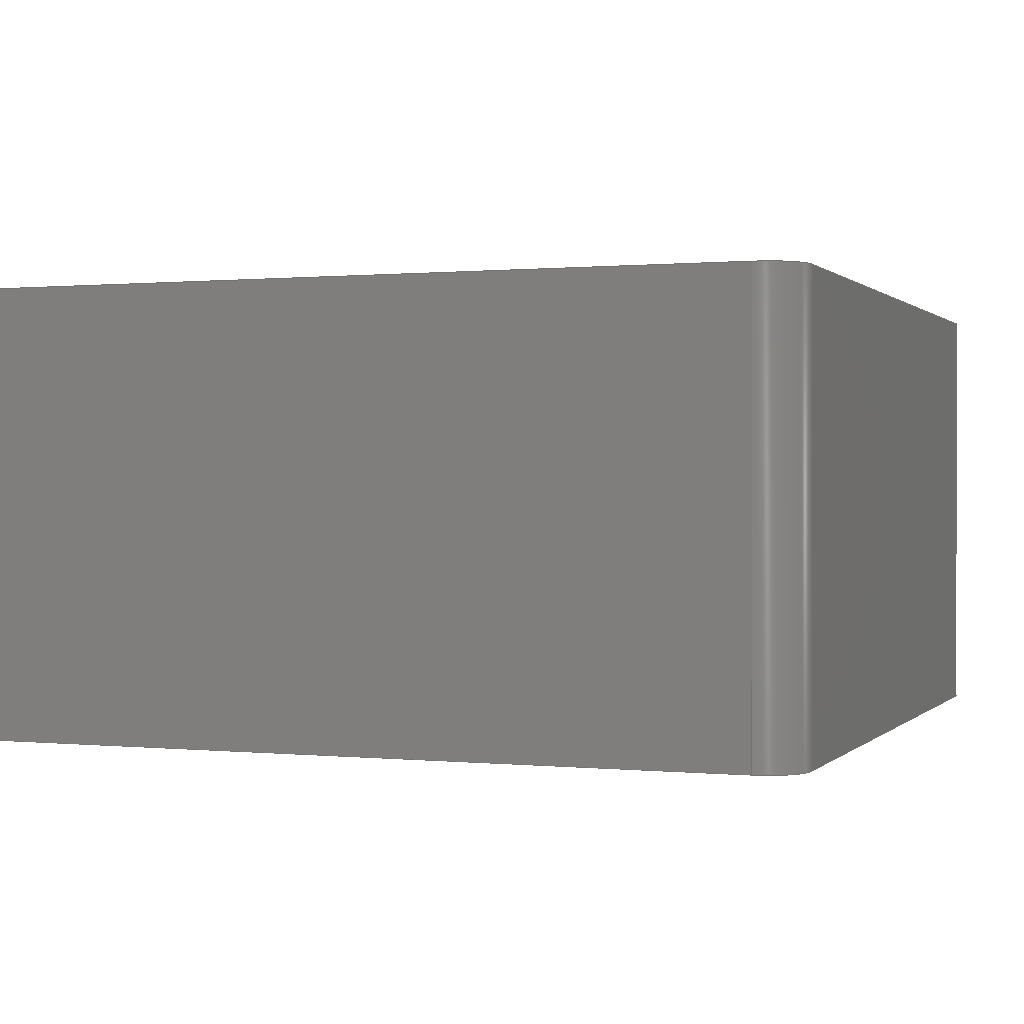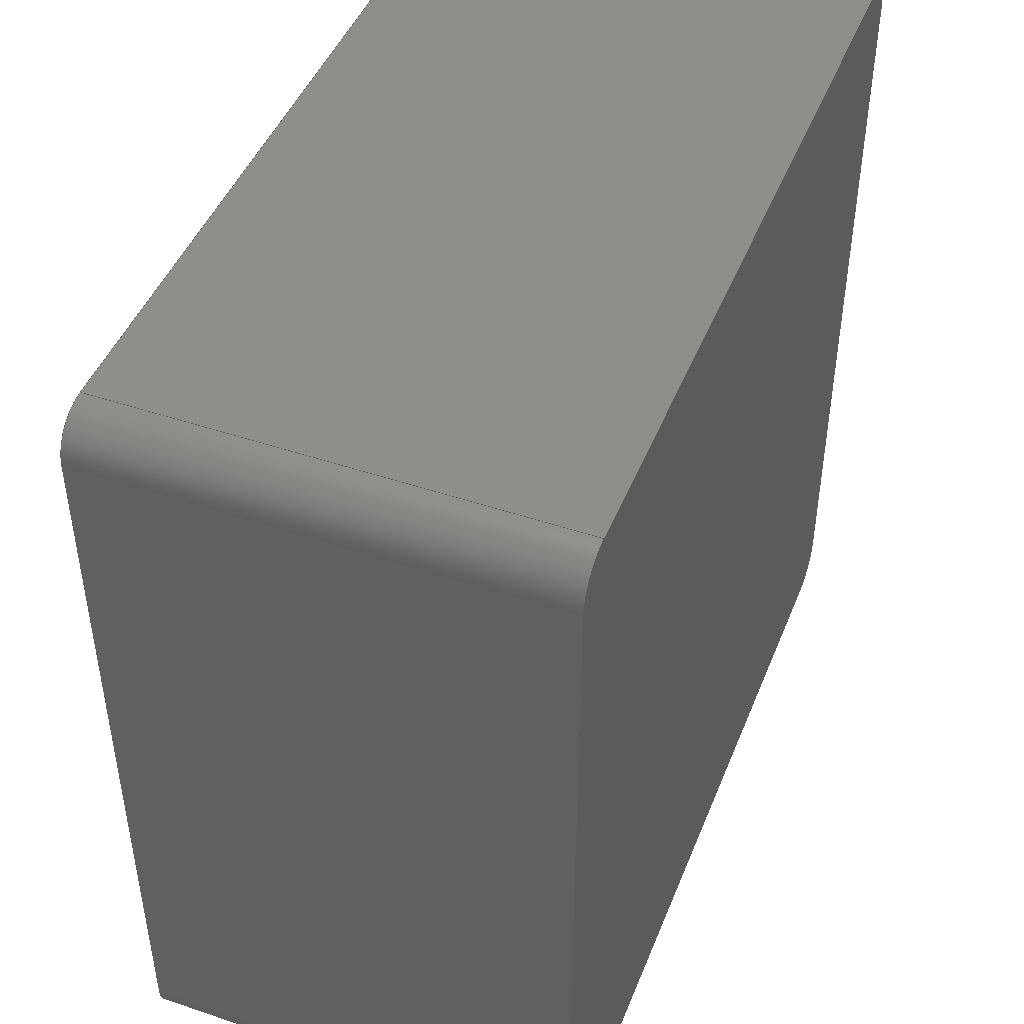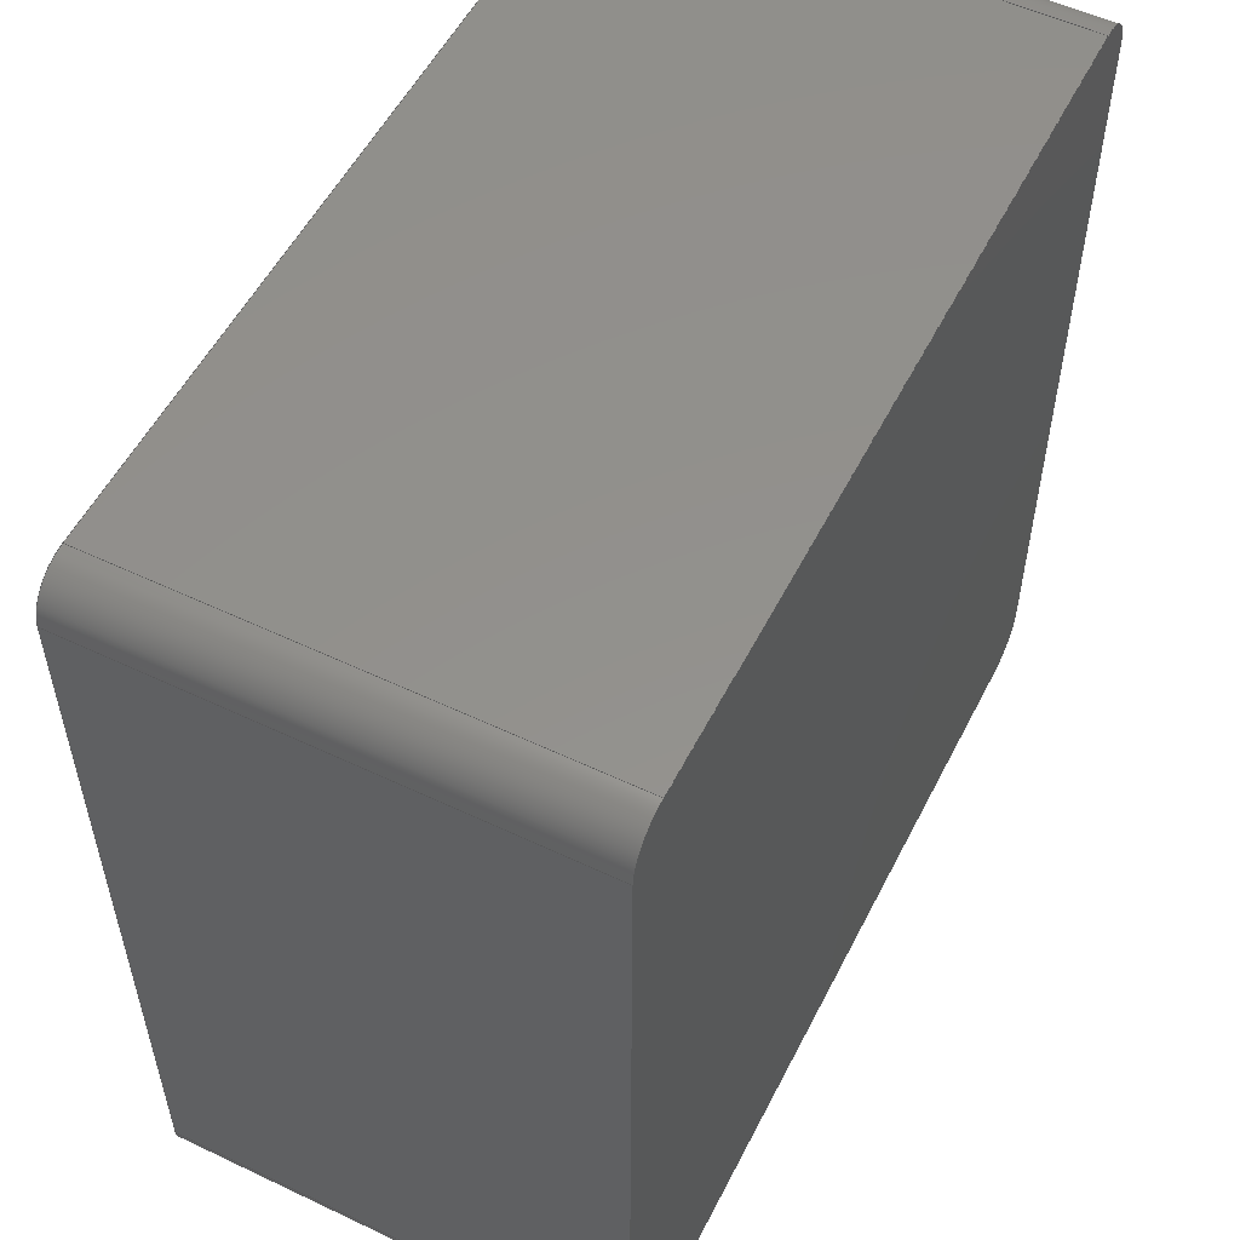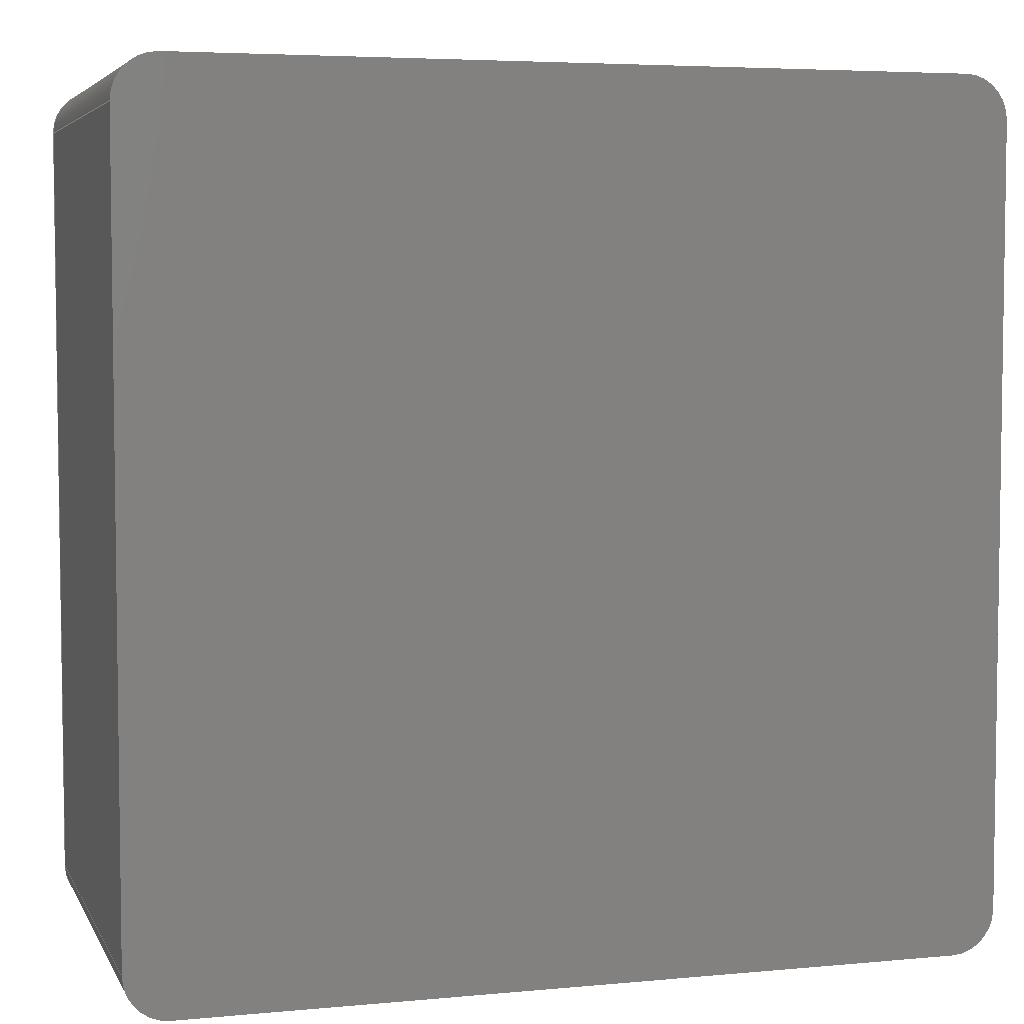
<metadata>
{"format":"step","ext":"step","renderer":"f3d","projection":"perspective","resolution":1024,"background":"white","views":[{"elev":0.6,"azim":-159.4,"up":"+Z"},{"elev":46.1,"azim":-68.8,"up":"+Y"},{"elev":54.4,"azim":-63.3,"up":"+Y"},{"elev":5.0,"azim":-16.6,"up":"+Y"}]}
</metadata>
<code>
ISO-10303-21;
DATA;
#1=MECHANICAL_DESIGN_GEOMETRIC_PRESENTATION_REPRESENTATION('',(#4),#314);
#2=SHAPE_REPRESENTATION_RELATIONSHIP('SRR','None',#321,#3);
#3=ADVANCED_BREP_SHAPE_REPRESENTATION('',(#5),#313);
#4=STYLED_ITEM('',(#331),#5);
#5=MANIFOLD_SOLID_BREP('Body1',#174);
#6=PLANE('',#191);
#7=PLANE('',#192);
#8=PLANE('',#198);
#9=PLANE('',#203);
#10=PLANE('',#204);
#11=PLANE('',#205);
#12=FACE_OUTER_BOUND('',#22,.T.);
#13=FACE_OUTER_BOUND('',#23,.T.);
#14=FACE_OUTER_BOUND('',#24,.T.);
#15=FACE_OUTER_BOUND('',#25,.T.);
#16=FACE_OUTER_BOUND('',#26,.T.);
#17=FACE_OUTER_BOUND('',#27,.T.);
#18=FACE_OUTER_BOUND('',#28,.T.);
#19=FACE_OUTER_BOUND('',#29,.T.);
#20=FACE_OUTER_BOUND('',#30,.T.);
#21=FACE_OUTER_BOUND('',#31,.T.);
#22=EDGE_LOOP('',(#112,#113,#114,#115));
#23=EDGE_LOOP('',(#116,#117,#118,#119));
#24=EDGE_LOOP('',(#120,#121,#122,#123,#124,#125,#126,#127));
#25=EDGE_LOOP('',(#128,#129,#130,#131));
#26=EDGE_LOOP('',(#132,#133,#134,#135));
#27=EDGE_LOOP('',(#136,#137,#138,#139));
#28=EDGE_LOOP('',(#140,#141,#142,#143));
#29=EDGE_LOOP('',(#144,#145,#146,#147));
#30=EDGE_LOOP('',(#148,#149,#150,#151));
#31=EDGE_LOOP('',(#152,#153,#154,#155,#156,#157,#158,#159));
#32=LINE('',#266,#48);
#33=LINE('',#269,#49);
#34=LINE('',#272,#50);
#35=LINE('',#274,#51);
#36=LINE('',#275,#52);
#37=LINE('',#278,#53);
#38=LINE('',#282,#54);
#39=LINE('',#286,#55);
#40=LINE('',#292,#56);
#41=LINE('',#293,#57);
#42=LINE('',#296,#58);
#43=LINE('',#297,#59);
#44=LINE('',#301,#60);
#45=LINE('',#305,#61);
#46=LINE('',#307,#62);
#47=LINE('',#309,#63);
#48=VECTOR('',#212,10);
#49=VECTOR('',#215,10);
#50=VECTOR('',#218,10);
#51=VECTOR('',#219,10);
#52=VECTOR('',#220,10);
#53=VECTOR('',#223,10);
#54=VECTOR('',#226,10);
#55=VECTOR('',#229,10);
#56=VECTOR('',#236,10);
#57=VECTOR('',#237,10);
#58=VECTOR('',#240,10);
#59=VECTOR('',#241,10);
#60=VECTOR('',#246,10);
#61=VECTOR('',#251,10);
#62=VECTOR('',#254,10);
#63=VECTOR('',#257,10);
#64=CIRCLE('',#189,0.2);
#65=CIRCLE('',#190,0.2);
#66=CIRCLE('',#193,0.2);
#67=CIRCLE('',#194,0.2);
#68=CIRCLE('',#195,0.2);
#69=CIRCLE('',#197,0.2);
#70=CIRCLE('',#200,0.2);
#71=CIRCLE('',#202,0.2);
#72=VERTEX_POINT('',#262);
#73=VERTEX_POINT('',#263);
#74=VERTEX_POINT('',#265);
#75=VERTEX_POINT('',#267);
#76=VERTEX_POINT('',#271);
#77=VERTEX_POINT('',#273);
#78=VERTEX_POINT('',#277);
#79=VERTEX_POINT('',#279);
#80=VERTEX_POINT('',#281);
#81=VERTEX_POINT('',#283);
#82=VERTEX_POINT('',#285);
#83=VERTEX_POINT('',#289);
#84=VERTEX_POINT('',#290);
#85=VERTEX_POINT('',#295);
#86=VERTEX_POINT('',#299);
#87=VERTEX_POINT('',#303);
#88=EDGE_CURVE('',#72,#73,#64,.T.);
#89=EDGE_CURVE('',#73,#74,#32,.T.);
#90=EDGE_CURVE('',#74,#75,#65,.T.);
#91=EDGE_CURVE('',#75,#72,#33,.T.);
#92=EDGE_CURVE('',#76,#75,#34,.T.);
#93=EDGE_CURVE('',#77,#76,#35,.T.);
#94=EDGE_CURVE('',#72,#77,#36,.T.);
#95=EDGE_CURVE('',#74,#78,#37,.T.);
#96=EDGE_CURVE('',#79,#78,#66,.T.);
#97=EDGE_CURVE('',#79,#80,#38,.T.);
#98=EDGE_CURVE('',#81,#80,#67,.T.);
#99=EDGE_CURVE('',#81,#82,#39,.T.);
#100=EDGE_CURVE('',#76,#82,#68,.T.);
#101=EDGE_CURVE('',#83,#84,#69,.T.);
#102=EDGE_CURVE('',#84,#79,#40,.T.);
#103=EDGE_CURVE('',#78,#83,#41,.T.);
#104=EDGE_CURVE('',#85,#84,#42,.T.);
#105=EDGE_CURVE('',#80,#85,#43,.T.);
#106=EDGE_CURVE('',#85,#86,#70,.T.);
#107=EDGE_CURVE('',#86,#81,#44,.T.);
#108=EDGE_CURVE('',#87,#77,#71,.T.);
#109=EDGE_CURVE('',#82,#87,#45,.T.);
#110=EDGE_CURVE('',#83,#73,#46,.T.);
#111=EDGE_CURVE('',#87,#86,#47,.T.);
#112=ORIENTED_EDGE('',*,*,#88,.T.);
#113=ORIENTED_EDGE('',*,*,#89,.T.);
#114=ORIENTED_EDGE('',*,*,#90,.T.);
#115=ORIENTED_EDGE('',*,*,#91,.T.);
#116=ORIENTED_EDGE('',*,*,#91,.F.);
#117=ORIENTED_EDGE('',*,*,#92,.F.);
#118=ORIENTED_EDGE('',*,*,#93,.F.);
#119=ORIENTED_EDGE('',*,*,#94,.F.);
#120=ORIENTED_EDGE('',*,*,#90,.F.);
#121=ORIENTED_EDGE('',*,*,#95,.T.);
#122=ORIENTED_EDGE('',*,*,#96,.F.);
#123=ORIENTED_EDGE('',*,*,#97,.T.);
#124=ORIENTED_EDGE('',*,*,#98,.F.);
#125=ORIENTED_EDGE('',*,*,#99,.T.);
#126=ORIENTED_EDGE('',*,*,#100,.F.);
#127=ORIENTED_EDGE('',*,*,#92,.T.);
#128=ORIENTED_EDGE('',*,*,#101,.T.);
#129=ORIENTED_EDGE('',*,*,#102,.T.);
#130=ORIENTED_EDGE('',*,*,#96,.T.);
#131=ORIENTED_EDGE('',*,*,#103,.T.);
#132=ORIENTED_EDGE('',*,*,#102,.F.);
#133=ORIENTED_EDGE('',*,*,#104,.F.);
#134=ORIENTED_EDGE('',*,*,#105,.F.);
#135=ORIENTED_EDGE('',*,*,#97,.F.);
#136=ORIENTED_EDGE('',*,*,#106,.T.);
#137=ORIENTED_EDGE('',*,*,#107,.T.);
#138=ORIENTED_EDGE('',*,*,#98,.T.);
#139=ORIENTED_EDGE('',*,*,#105,.T.);
#140=ORIENTED_EDGE('',*,*,#108,.T.);
#141=ORIENTED_EDGE('',*,*,#93,.T.);
#142=ORIENTED_EDGE('',*,*,#100,.T.);
#143=ORIENTED_EDGE('',*,*,#109,.T.);
#144=ORIENTED_EDGE('',*,*,#89,.F.);
#145=ORIENTED_EDGE('',*,*,#110,.F.);
#146=ORIENTED_EDGE('',*,*,#103,.F.);
#147=ORIENTED_EDGE('',*,*,#95,.F.);
#148=ORIENTED_EDGE('',*,*,#107,.F.);
#149=ORIENTED_EDGE('',*,*,#111,.F.);
#150=ORIENTED_EDGE('',*,*,#109,.F.);
#151=ORIENTED_EDGE('',*,*,#99,.F.);
#152=ORIENTED_EDGE('',*,*,#88,.F.);
#153=ORIENTED_EDGE('',*,*,#94,.T.);
#154=ORIENTED_EDGE('',*,*,#108,.F.);
#155=ORIENTED_EDGE('',*,*,#111,.T.);
#156=ORIENTED_EDGE('',*,*,#106,.F.);
#157=ORIENTED_EDGE('',*,*,#104,.T.);
#158=ORIENTED_EDGE('',*,*,#101,.F.);
#159=ORIENTED_EDGE('',*,*,#110,.T.);
#160=CYLINDRICAL_SURFACE('',#188,0.2);
#161=CYLINDRICAL_SURFACE('',#196,0.2);
#162=CYLINDRICAL_SURFACE('',#199,0.2);
#163=CYLINDRICAL_SURFACE('',#201,0.2);
#164=ADVANCED_FACE('',(#12),#160,.T.);
#165=ADVANCED_FACE('',(#13),#6,.T.);
#166=ADVANCED_FACE('',(#14),#7,.F.);
#167=ADVANCED_FACE('',(#15),#161,.T.);
#168=ADVANCED_FACE('',(#16),#8,.T.);
#169=ADVANCED_FACE('',(#17),#162,.T.);
#170=ADVANCED_FACE('',(#18),#163,.T.);
#171=ADVANCED_FACE('',(#19),#9,.T.);
#172=ADVANCED_FACE('',(#20),#10,.T.);
#173=ADVANCED_FACE('',(#21),#11,.T.);
#174=CLOSED_SHELL('',(#164,#165,#166,#167,#168,#169,#170,#171,#172,#173));
#175=DERIVED_UNIT_ELEMENT(#177,1);
#176=DERIVED_UNIT_ELEMENT(#316,3);
#177=(
MASS_UNIT()
NAMED_UNIT(*)
SI_UNIT(.KILO.,.GRAM.)
);
#178=DERIVED_UNIT((#175,#176));
#179=MEASURE_REPRESENTATION_ITEM('density measure',
POSITIVE_RATIO_MEASURE(7850),#178);
#180=PROPERTY_DEFINITION_REPRESENTATION(#185,#182);
#181=PROPERTY_DEFINITION_REPRESENTATION(#186,#183);
#182=REPRESENTATION('material name',(#184),#313);
#183=REPRESENTATION('density',(#179),#313);
#184=DESCRIPTIVE_REPRESENTATION_ITEM('Steel','Steel');
#185=PROPERTY_DEFINITION('material property','material name',#323);
#186=PROPERTY_DEFINITION('material property','density of part',#323);
#187=AXIS2_PLACEMENT_3D('placement',#260,#206,#207);
#188=AXIS2_PLACEMENT_3D('',#261,#208,#209);
#189=AXIS2_PLACEMENT_3D('',#264,#210,#211);
#190=AXIS2_PLACEMENT_3D('',#268,#213,#214);
#191=AXIS2_PLACEMENT_3D('',#270,#216,#217);
#192=AXIS2_PLACEMENT_3D('',#276,#221,#222);
#193=AXIS2_PLACEMENT_3D('',#280,#224,#225);
#194=AXIS2_PLACEMENT_3D('',#284,#227,#228);
#195=AXIS2_PLACEMENT_3D('',#287,#230,#231);
#196=AXIS2_PLACEMENT_3D('',#288,#232,#233);
#197=AXIS2_PLACEMENT_3D('',#291,#234,#235);
#198=AXIS2_PLACEMENT_3D('',#294,#238,#239);
#199=AXIS2_PLACEMENT_3D('',#298,#242,#243);
#200=AXIS2_PLACEMENT_3D('',#300,#244,#245);
#201=AXIS2_PLACEMENT_3D('',#302,#247,#248);
#202=AXIS2_PLACEMENT_3D('',#304,#249,#250);
#203=AXIS2_PLACEMENT_3D('',#306,#252,#253);
#204=AXIS2_PLACEMENT_3D('',#308,#255,#256);
#205=AXIS2_PLACEMENT_3D('',#310,#258,#259);
#206=DIRECTION('axis',(0,0,1));
#207=DIRECTION('refdir',(1,0,0));
#208=DIRECTION('center_axis',(0,0,1));
#209=DIRECTION('ref_axis',(0.7071,0.7071,0));
#210=DIRECTION('center_axis',(0,0,-1));
#211=DIRECTION('ref_axis',(0.7071,0.7071,0));
#212=DIRECTION('',(0,0,-1));
#213=DIRECTION('center_axis',(0,0,1));
#214=DIRECTION('ref_axis',(0.7071,0.7071,0));
#215=DIRECTION('',(0,0,1));
#216=DIRECTION('center_axis',(0,1,0));
#217=DIRECTION('ref_axis',(-1,0,0));
#218=DIRECTION('',(1,0,0));
#219=DIRECTION('',(0,0,-1));
#220=DIRECTION('',(-1,0,0));
#221=DIRECTION('center_axis',(0,0,1));
#222=DIRECTION('ref_axis',(1,0,0));
#223=DIRECTION('',(0,-1,0));
#224=DIRECTION('center_axis',(0,0,1));
#225=DIRECTION('ref_axis',(0.7071,-0.7071,0));
#226=DIRECTION('',(-1,0,0));
#227=DIRECTION('center_axis',(0,0,1));
#228=DIRECTION('ref_axis',(-0.7071,-0.7071,0));
#229=DIRECTION('',(0,1,0));
#230=DIRECTION('center_axis',(0,0,1));
#231=DIRECTION('ref_axis',(-0.7071,0.7071,0));
#232=DIRECTION('center_axis',(0,0,1));
#233=DIRECTION('ref_axis',(0.7071,-0.7071,0));
#234=DIRECTION('center_axis',(0,0,-1));
#235=DIRECTION('ref_axis',(0.7071,-0.7071,0));
#236=DIRECTION('',(0,0,-1));
#237=DIRECTION('',(0,0,1));
#238=DIRECTION('center_axis',(0,-1,0));
#239=DIRECTION('ref_axis',(1,0,0));
#240=DIRECTION('',(1,0,0));
#241=DIRECTION('',(0,0,1));
#242=DIRECTION('center_axis',(0,0,1));
#243=DIRECTION('ref_axis',(-0.7071,-0.7071,0));
#244=DIRECTION('center_axis',(0,0,-1));
#245=DIRECTION('ref_axis',(-0.7071,-0.7071,0));
#246=DIRECTION('',(0,0,-1));
#247=DIRECTION('center_axis',(0,0,1));
#248=DIRECTION('ref_axis',(-0.7071,0.7071,0));
#249=DIRECTION('center_axis',(0,0,-1));
#250=DIRECTION('ref_axis',(-0.7071,0.7071,0));
#251=DIRECTION('',(0,0,1));
#252=DIRECTION('center_axis',(1,0,0));
#253=DIRECTION('ref_axis',(0,1,0));
#254=DIRECTION('',(0,1,0));
#255=DIRECTION('center_axis',(-1,0,0));
#256=DIRECTION('ref_axis',(0,-1,0));
#257=DIRECTION('',(0,-1,0));
#258=DIRECTION('center_axis',(0,0,1));
#259=DIRECTION('ref_axis',(1,0,0));
#260=CARTESIAN_POINT('',(0,0,0));
#261=CARTESIAN_POINT('Origin',(1.8,1.8,0));
#262=CARTESIAN_POINT('',(1.8,2,2.1));
#263=CARTESIAN_POINT('',(2,1.8,2.1));
#264=CARTESIAN_POINT('Origin',(1.8,1.8,2.1));
#265=CARTESIAN_POINT('',(2,1.8,0));
#266=CARTESIAN_POINT('',(2,1.8,0));
#267=CARTESIAN_POINT('',(1.8,2,0));
#268=CARTESIAN_POINT('Origin',(1.8,1.8,0));
#269=CARTESIAN_POINT('',(1.8,2,0));
#270=CARTESIAN_POINT('Origin',(2,2,0));
#271=CARTESIAN_POINT('',(-1.8,2,0));
#272=CARTESIAN_POINT('',(-2,2,0));
#273=CARTESIAN_POINT('',(-1.8,2,2.1));
#274=CARTESIAN_POINT('',(-1.8,2,0));
#275=CARTESIAN_POINT('',(-2,2,2.1));
#276=CARTESIAN_POINT('Origin',(0,0,0));
#277=CARTESIAN_POINT('',(2,-1.8,0));
#278=CARTESIAN_POINT('',(2,2,0));
#279=CARTESIAN_POINT('',(1.8,-2,0));
#280=CARTESIAN_POINT('Origin',(1.8,-1.8,0));
#281=CARTESIAN_POINT('',(-1.8,-2,0));
#282=CARTESIAN_POINT('',(2,-2,0));
#283=CARTESIAN_POINT('',(-2,-1.8,0));
#284=CARTESIAN_POINT('Origin',(-1.8,-1.8,0));
#285=CARTESIAN_POINT('',(-2,1.8,0));
#286=CARTESIAN_POINT('',(-2,-2,0));
#287=CARTESIAN_POINT('Origin',(-1.8,1.8,0));
#288=CARTESIAN_POINT('Origin',(1.8,-1.8,0));
#289=CARTESIAN_POINT('',(2,-1.8,2.1));
#290=CARTESIAN_POINT('',(1.8,-2,2.1));
#291=CARTESIAN_POINT('Origin',(1.8,-1.8,2.1));
#292=CARTESIAN_POINT('',(1.8,-2,0));
#293=CARTESIAN_POINT('',(2,-1.8,0));
#294=CARTESIAN_POINT('Origin',(-2,-2,0));
#295=CARTESIAN_POINT('',(-1.8,-2,2.1));
#296=CARTESIAN_POINT('',(2,-2,2.1));
#297=CARTESIAN_POINT('',(-1.8,-2,0));
#298=CARTESIAN_POINT('Origin',(-1.8,-1.8,0));
#299=CARTESIAN_POINT('',(-2,-1.8,2.1));
#300=CARTESIAN_POINT('Origin',(-1.8,-1.8,2.1));
#301=CARTESIAN_POINT('',(-2,-1.8,0));
#302=CARTESIAN_POINT('Origin',(-1.8,1.8,0));
#303=CARTESIAN_POINT('',(-2,1.8,2.1));
#304=CARTESIAN_POINT('Origin',(-1.8,1.8,2.1));
#305=CARTESIAN_POINT('',(-2,1.8,0));
#306=CARTESIAN_POINT('Origin',(2,-2,0));
#307=CARTESIAN_POINT('',(2,2,2.1));
#308=CARTESIAN_POINT('Origin',(-2,2,0));
#309=CARTESIAN_POINT('',(-2,-2,2.1));
#310=CARTESIAN_POINT('Origin',(0,0,2.1));
#311=UNCERTAINTY_MEASURE_WITH_UNIT(LENGTH_MEASURE(0.01),#315,
'DISTANCE_ACCURACY_VALUE',
'Maximum model space distance between geometric entities at asserted c
onnectivities');
#312=UNCERTAINTY_MEASURE_WITH_UNIT(LENGTH_MEASURE(0.01),#315,
'DISTANCE_ACCURACY_VALUE',
'Maximum model space distance between geometric entities at asserted c
onnectivities');
#313=(
GEOMETRIC_REPRESENTATION_CONTEXT(3)
GLOBAL_UNCERTAINTY_ASSIGNED_CONTEXT((#311))
GLOBAL_UNIT_ASSIGNED_CONTEXT((#315,#317,#318))
REPRESENTATION_CONTEXT('','3D')
);
#314=(
GEOMETRIC_REPRESENTATION_CONTEXT(3)
GLOBAL_UNCERTAINTY_ASSIGNED_CONTEXT((#312))
GLOBAL_UNIT_ASSIGNED_CONTEXT((#315,#317,#318))
REPRESENTATION_CONTEXT('','3D')
);
#315=(
LENGTH_UNIT()
NAMED_UNIT(*)
SI_UNIT(.MILLI.,.METRE.)
);
#316=(
LENGTH_UNIT()
NAMED_UNIT(*)
SI_UNIT($,.METRE.)
);
#317=(
NAMED_UNIT(*)
PLANE_ANGLE_UNIT()
SI_UNIT($,.RADIAN.)
);
#318=(
NAMED_UNIT(*)
SI_UNIT($,.STERADIAN.)
SOLID_ANGLE_UNIT()
);
#319=SHAPE_DEFINITION_REPRESENTATION(#320,#321);
#320=PRODUCT_DEFINITION_SHAPE('',$,#323);
#321=SHAPE_REPRESENTATION('',(#187),#313);
#322=PRODUCT_DEFINITION_CONTEXT('part definition',#327,'design');
#323=PRODUCT_DEFINITION('(Unsaved)','(Unsaved)',#324,#322);
#324=PRODUCT_DEFINITION_FORMATION('',$,#329);
#325=PRODUCT_RELATED_PRODUCT_CATEGORY('(Unsaved)','(Unsaved)',(#329));
#326=APPLICATION_PROTOCOL_DEFINITION('international standard',
'automotive_design',2009,#327);
#327=APPLICATION_CONTEXT(
'Core Data for Automotive Mechanical Design Process');
#328=PRODUCT_CONTEXT('part definition',#327,'mechanical');
#329=PRODUCT('(Unsaved)','(Unsaved)',$,(#328));
#330=PRESENTATION_STYLE_ASSIGNMENT((#332));
#331=PRESENTATION_STYLE_ASSIGNMENT((#333));
#332=SURFACE_STYLE_USAGE(.BOTH.,#334);
#333=SURFACE_STYLE_USAGE(.BOTH.,#335);
#334=SURFACE_SIDE_STYLE('',(#336));
#335=SURFACE_SIDE_STYLE('',(#337));
#336=SURFACE_STYLE_FILL_AREA(#338);
#337=SURFACE_STYLE_FILL_AREA(#339);
#338=FILL_AREA_STYLE('Steel - Satin',(#340));
#339=FILL_AREA_STYLE('Steel - Satin',(#341));
#340=FILL_AREA_STYLE_COLOUR('Steel - Satin',#342);
#341=FILL_AREA_STYLE_COLOUR('Steel - Satin',#343);
#342=COLOUR_RGB('Steel - Satin',0.6275,0.6275,0.6275);
#343=COLOUR_RGB('Steel - Satin',0.302,0.302,0.302);
ENDSEC;
END-ISO-10303-21;

</code>
